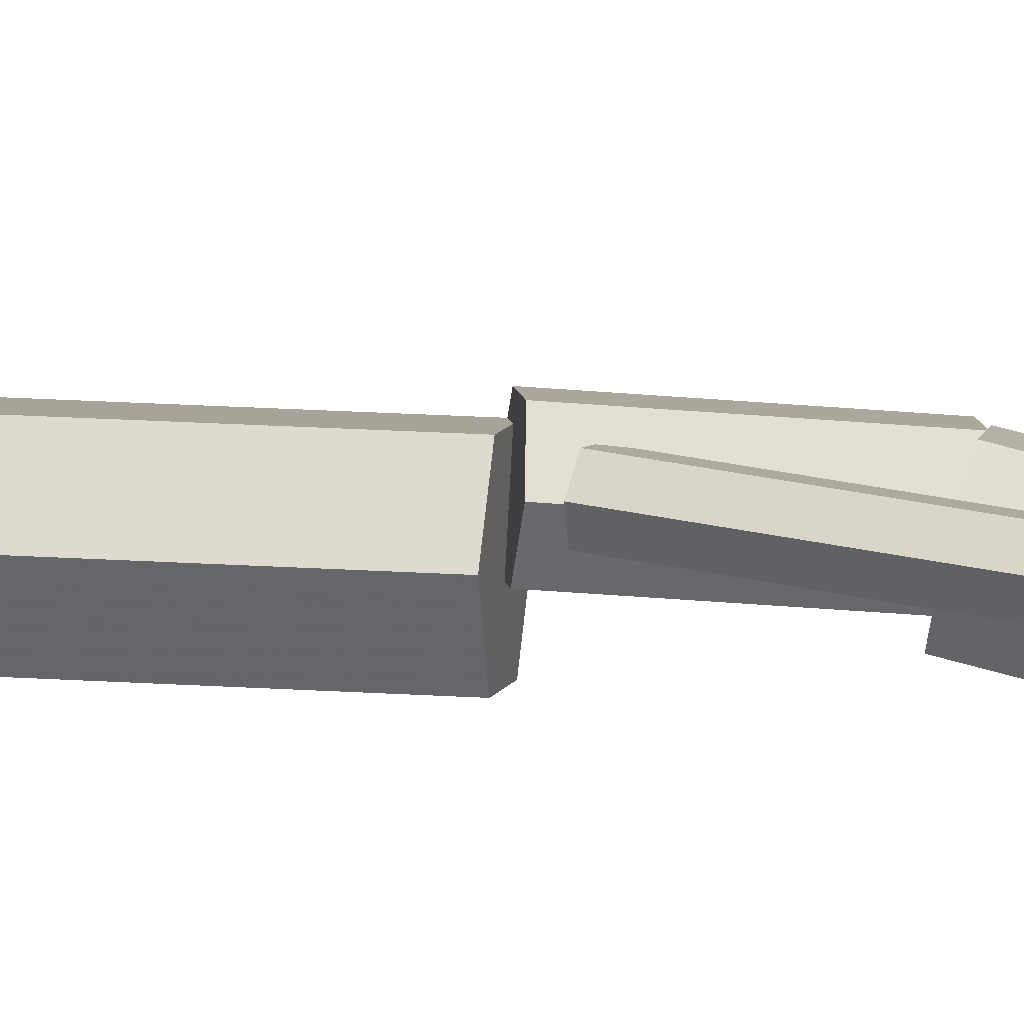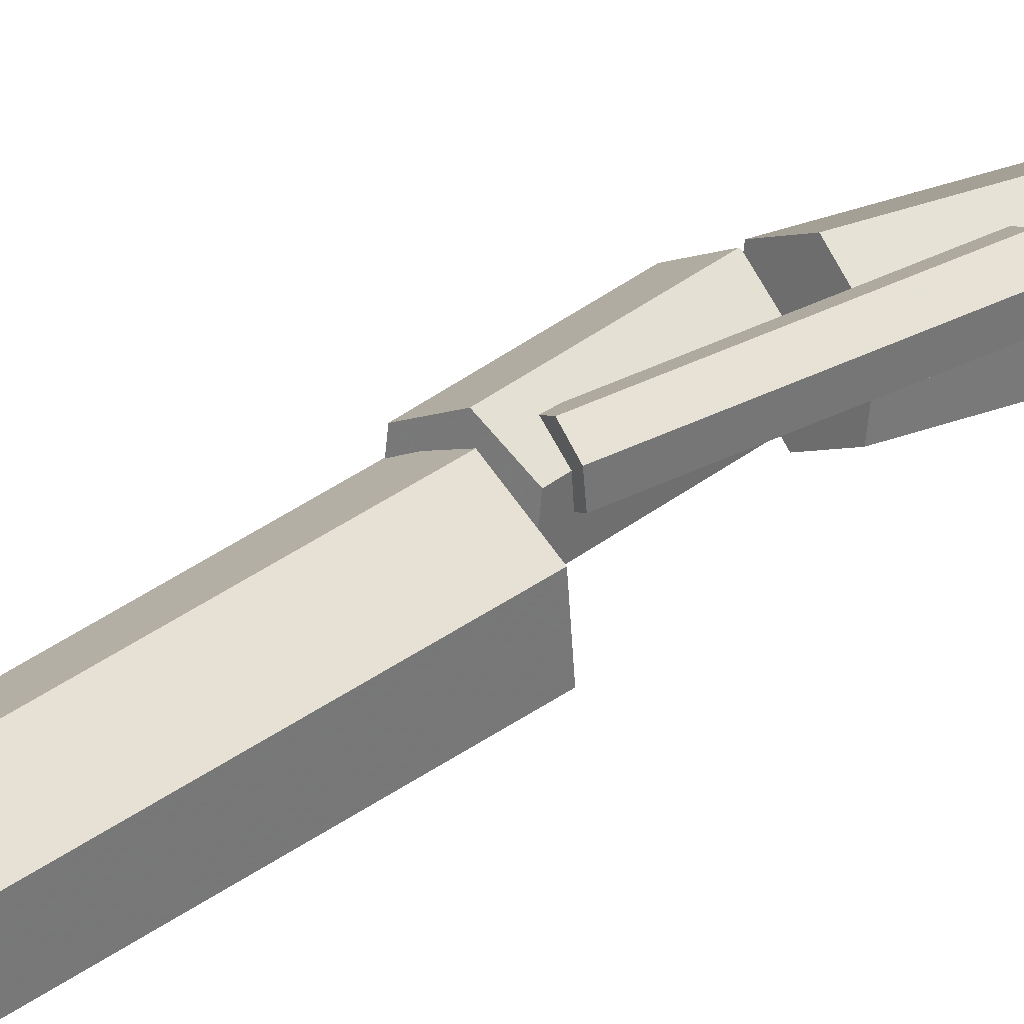
<metadata>
{"format":"obj","ext":"obj","renderer":"f3d","projection":"perspective","resolution":1024,"background":"white","views":[{"elev":36.9,"azim":99.0,"up":"+Z"},{"elev":34.6,"azim":48.6,"up":"+Z"}]}
</metadata>
<code>
v 0.05398 -0.01014 -0.03046
v 0.05445 0.00144 0.03127
v 0.0004679 0.01158 0.06173
v -0.05398 0.01014 0.03046
v -0.05445 -0.00144 -0.03127
v -0.0004679 -0.01158 -0.06173
v 0.08872 0.4153 -0.1105
v 0.08919 0.4269 -0.04882
v 0.0352 0.4371 -0.01836
v -0.01925 0.4356 -0.04963
v -0.01971 0.424 -0.1114
v 0.03427 0.4139 -0.1418
v 0.06151 0.4257 -0.102
v 0.06151 0.4255 -0.05053
v 0.01694 0.4251 -0.02479
v -0.02764 0.425 -0.05053
v -0.02764 0.4253 -0.102
v 0.01694 0.4256 -0.1277
v 0.06018 0.6918 -0.1007
v 0.06018 0.6915 -0.04919
v 0.0156 0.6912 -0.02346
v -0.02897 0.6911 -0.04919
v -0.02897 0.6913 -0.1007
v 0.0156 0.6917 -0.1264
v 0.05708 0.6898 -0.114
v 0.05701 0.6945 -0.05047
v 0.001837 0.6951 -0.01864
v -0.05327 0.6912 -0.05035
v -0.0532 0.6865 -0.1139
v 0.001976 0.6858 -0.1457
v 0.04695 1.03 -0.1389
v 0.04688 1.034 -0.07535
v -0.008294 1.035 -0.04353
v -0.0634 1.031 -0.07523
v -0.06333 1.026 -0.1388
v -0.008155 1.026 -0.1706
v 0.04443 1.03 -0.1304
v 0.04443 1.031 -0.07739
v -0.00147 1.031 -0.05089
v -0.04737 1.03 -0.07739
v -0.04737 1.03 -0.1304
v -0.00147 1.03 -0.1569
v 0.04433 1.314 -0.1329
v 0.04433 1.315 -0.07994
v -0.001571 1.315 -0.05344
v -0.04747 1.315 -0.07994
v -0.04747 1.314 -0.1329
v -0.001571 1.314 -0.1594
v 0.03967 1.314 -0.1295
v 0.03966 1.313 -0.07621
v -0.006534 1.314 -0.04953
v -0.05271 1.315 -0.07619
v -0.0527 1.316 -0.1295
v -0.006514 1.316 -0.1562
v 0.04504 1.585 -0.1246
v 0.04504 1.584 -0.07124
v -0.001155 1.584 -0.04456
v -0.04733 1.586 -0.07122
v -0.04733 1.587 -0.1245
v -0.001135 1.586 -0.1512
v 0.03322 1.587 -0.1274
v 0.0332 1.583 -0.07677
v -0.01079 1.582 -0.05143
v -0.05477 1.584 -0.07674
v -0.05475 1.588 -0.1274
v -0.01075 1.59 -0.1527
v 0.03626 1.868 -0.1065
v 0.03624 1.864 -0.05584
v -0.007754 1.863 -0.0305
v -0.05173 1.865 -0.05581
v -0.05171 1.869 -0.1065
v -0.007713 1.87 -0.1318
v 0.01129 1.871 -0.07922
v 0.01076 1.876 -0.04301
v -0.02035 1.871 -0.02445
v -0.05094 1.862 -0.0421
v -0.05041 1.857 -0.0783
v -0.01929 1.862 -0.09686
v -0.0229 2.022 -0.09948
v -0.02343 2.027 -0.06328
v -0.05454 2.022 -0.04472
v -0.08513 2.013 -0.06236
v -0.0846 2.008 -0.09857
v -0.05349 2.013 -0.1171
v 0.02072 2.012 -0.0826
v 0.02094 2.018 -0.04043
v -0.01572 2.023 -0.01954
v -0.0526 2.023 -0.04082
v -0.05283 2.017 -0.08299
v -0.01617 2.011 -0.1039
v 0.03539 2.203 -0.1097
v 0.03561 2.209 -0.06752
v -0.001048 2.215 -0.04664
v -0.03794 2.215 -0.06792
v -0.03816 2.209 -0.1101
v -0.0015 2.203 -0.131
v 0.07034 2.241 -0.1291
v 0.07169 2.229 -0.09598
v 0.04241 2.216 -0.08057
v 0.01178 2.216 -0.09832
v 0.01044 2.228 -0.1315
v 0.03972 2.241 -0.1469
v 0.02013 2.46 -0.04586
v 0.02147 2.448 -0.01269
v -0.007805 2.435 0.002724
v -0.03843 2.435 -0.01502
v -0.03978 2.447 -0.04819
v -0.0105 2.46 -0.0636
v 0.02987 2.45 -0.07291
v 0.02985 2.446 -0.02573
v -0.01111 2.445 -0.002125
v -0.05206 2.448 -0.02569
v -0.05203 2.451 -0.07287
v -0.01107 2.452 -0.09648
v 0.0331 2.693 -0.05568
v 0.03308 2.69 -0.008505
v -0.007883 2.689 0.0151
v -0.04883 2.691 -0.008467
v -0.0488 2.694 -0.05564
v -0.007838 2.695 -0.07925
v 0.0315 2.692 -0.05375
v 0.03149 2.69 -0.003838
v -0.01176 2.69 0.02113
v -0.055 2.692 -0.003817
v -0.05498 2.693 -0.05373
v -0.01174 2.693 -0.0787
v 0.03549 2.931 -0.04675
v 0.03548 2.93 0.003169
v -0.007766 2.93 0.02814
v -0.051 2.931 0.00319
v -0.05099 2.933 -0.04673
v -0.007742 2.933 -0.07169
v 0.04489 2.94 -0.05092
v 0.04503 2.938 -0.02112
v 0.01946 2.934 -0.006342
v -0.006251 2.931 -0.02136
v -0.006392 2.933 -0.05116
v 0.01918 2.938 -0.06594
v 0.007524 3.218 -0.03112
v 0.007665 3.216 -0.001326
v -0.01791 3.212 0.01345
v -0.04362 3.209 -0.001569
v -0.04376 3.211 -0.03137
v -0.01819 3.216 -0.04614
v -0.001356 3.215 -0.02585
v -0.001364 3.212 -0.006851
v -0.01805 3.211 0.002657
v -0.03474 3.212 -0.006837
v -0.03473 3.215 -0.02584
v -0.01804 3.217 -0.03535
v -3.301e-05 3.476 0.01767
v -4.103e-05 3.472 0.03667
v -0.01673 3.471 0.04618
v -0.03341 3.473 0.03668
v -0.0334 3.476 0.01768
v -0.01671 3.477 0.008172
v -0.009595 3.474 0.0231
v -0.009593 3.475 0.03125
v -0.01672 3.475 0.03533
v -0.02385 3.475 0.03125
v -0.02385 3.474 0.0231
v -0.01672 3.473 0.01902
v -0.00869 3.751 -0.01454
v -0.008688 3.752 -0.006382
v -0.01582 3.752 -0.002305
v -0.02294 3.752 -0.006385
v -0.02295 3.751 -0.01454
v -0.01582 3.75 -0.01862
v 0.01554 1.892 -0.0576
v 0.01536 1.89 -0.03787
v -0.001493 1.893 -0.02784
v -0.01817 1.897 -0.03756
v -0.01799 1.899 -0.0573
v -0.001137 1.896 -0.06732
v 0.05456 2.071 -0.0422
v 0.05438 2.069 -0.02246
v 0.03753 2.072 -0.01244
v 0.02085 2.076 -0.02215
v 0.02103 2.078 -0.04189
v 0.03788 2.075 -0.05191
g TrunkAndBranches
f 1 7 8 2
f 2 8 9 3
f 3 9 10 4
f 4 10 11 5
f 5 11 12 6
f 6 12 7 1
f 1 2 3 4
f 4 5 6 1
f 10 9 8 7
f 7 12 11 10
f 13 19 20 14
f 14 20 21 15
f 15 21 22 16
f 16 22 23 17
f 17 23 24 18
f 18 24 19 13
f 13 14 15 16
f 16 17 18 13
f 22 21 20 19
f 19 24 23 22
f 25 31 32 26
f 26 32 33 27
f 27 33 34 28
f 28 34 35 29
f 29 35 36 30
f 30 36 31 25
f 25 26 27 28
f 28 29 30 25
f 34 33 32 31
f 31 36 35 34
f 37 43 44 38
f 38 44 45 39
f 39 45 46 40
f 40 46 47 41
f 41 47 48 42
f 42 48 43 37
f 37 38 39 40
f 40 41 42 37
f 46 45 44 43
f 43 48 47 46
f 49 55 56 50
f 50 56 57 51
f 51 57 58 52
f 52 58 59 53
f 53 59 60 54
f 54 60 55 49
f 49 50 51 52
f 52 53 54 49
f 58 57 56 55
f 55 60 59 58
f 61 67 68 62
f 62 68 69 63
f 63 69 70 64
f 64 70 71 65
f 65 71 72 66
f 66 72 67 61
f 61 62 63 64
f 64 65 66 61
f 70 69 68 67
f 67 72 71 70
f 73 79 80 74
f 74 80 81 75
f 75 81 82 76
f 76 82 83 77
f 77 83 84 78
f 78 84 79 73
f 73 74 75 76
f 76 77 78 73
f 82 81 80 79
f 79 84 83 82
f 85 91 92 86
f 86 92 93 87
f 87 93 94 88
f 88 94 95 89
f 89 95 96 90
f 90 96 91 85
f 85 86 87 88
f 88 89 90 85
f 94 93 92 91
f 91 96 95 94
f 97 103 104 98
f 98 104 105 99
f 99 105 106 100
f 100 106 107 101
f 101 107 108 102
f 102 108 103 97
f 97 98 99 100
f 100 101 102 97
f 106 105 104 103
f 103 108 107 106
f 109 115 116 110
f 110 116 117 111
f 111 117 118 112
f 112 118 119 113
f 113 119 120 114
f 114 120 115 109
f 109 110 111 112
f 112 113 114 109
f 118 117 116 115
f 115 120 119 118
f 121 127 128 122
f 122 128 129 123
f 123 129 130 124
f 124 130 131 125
f 125 131 132 126
f 126 132 127 121
f 121 122 123 124
f 124 125 126 121
f 130 129 128 127
f 127 132 131 130
f 133 139 140 134
f 134 140 141 135
f 135 141 142 136
f 136 142 143 137
f 137 143 144 138
f 138 144 139 133
f 133 134 135 136
f 136 137 138 133
f 142 141 140 139
f 139 144 143 142
f 145 151 152 146
f 146 152 153 147
f 147 153 154 148
f 148 154 155 149
f 149 155 156 150
f 150 156 151 145
f 145 146 147 148
f 148 149 150 145
f 154 153 152 151
f 151 156 155 154
f 157 163 164 158
f 158 164 165 159
f 159 165 166 160
f 160 166 167 161
f 161 167 168 162
f 162 168 163 157
f 157 158 159 160
f 160 161 162 157
f 166 165 164 163
f 163 168 167 166
f 169 175 176 170
f 170 176 177 171
f 171 177 178 172
f 172 178 179 173
f 173 179 180 174
f 174 180 175 169
f 169 170 171 172
f 172 173 174 169
f 178 177 176 175
f 175 180 179 178

</code>
